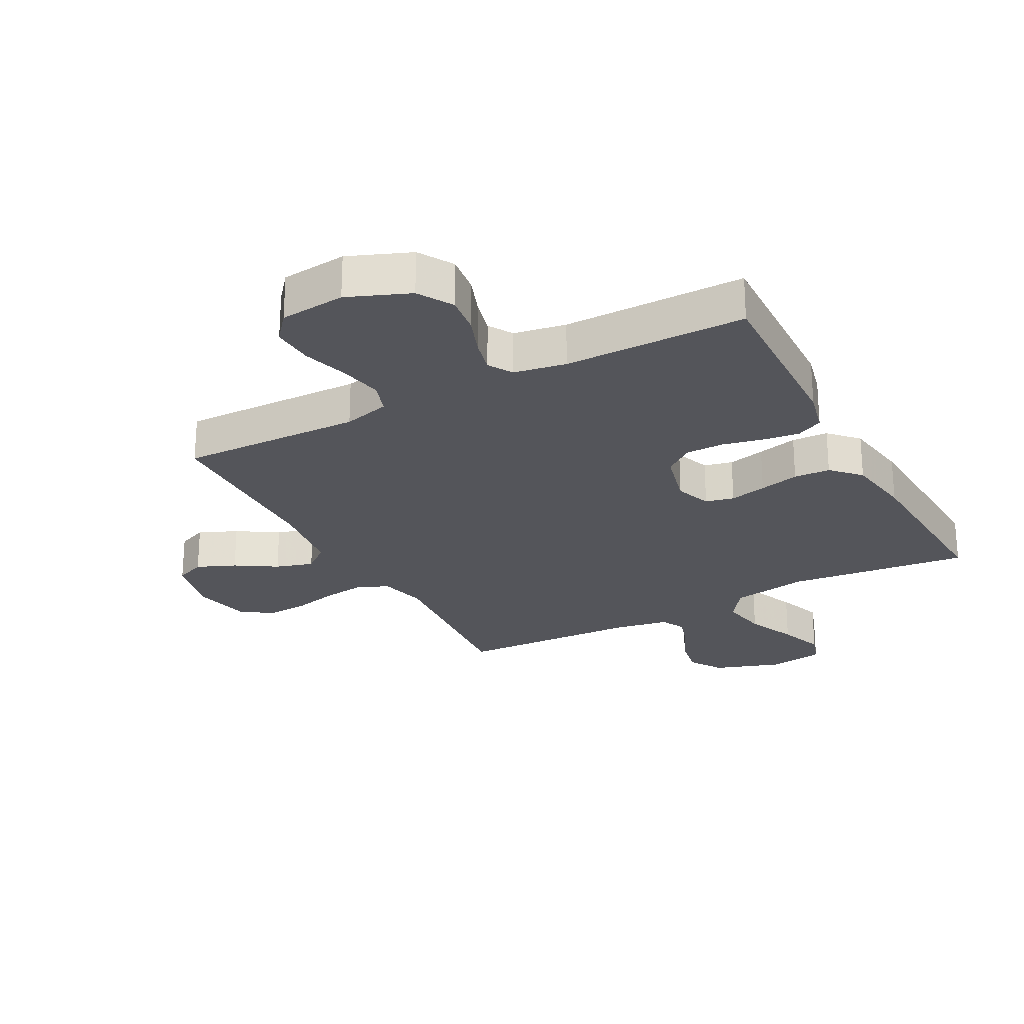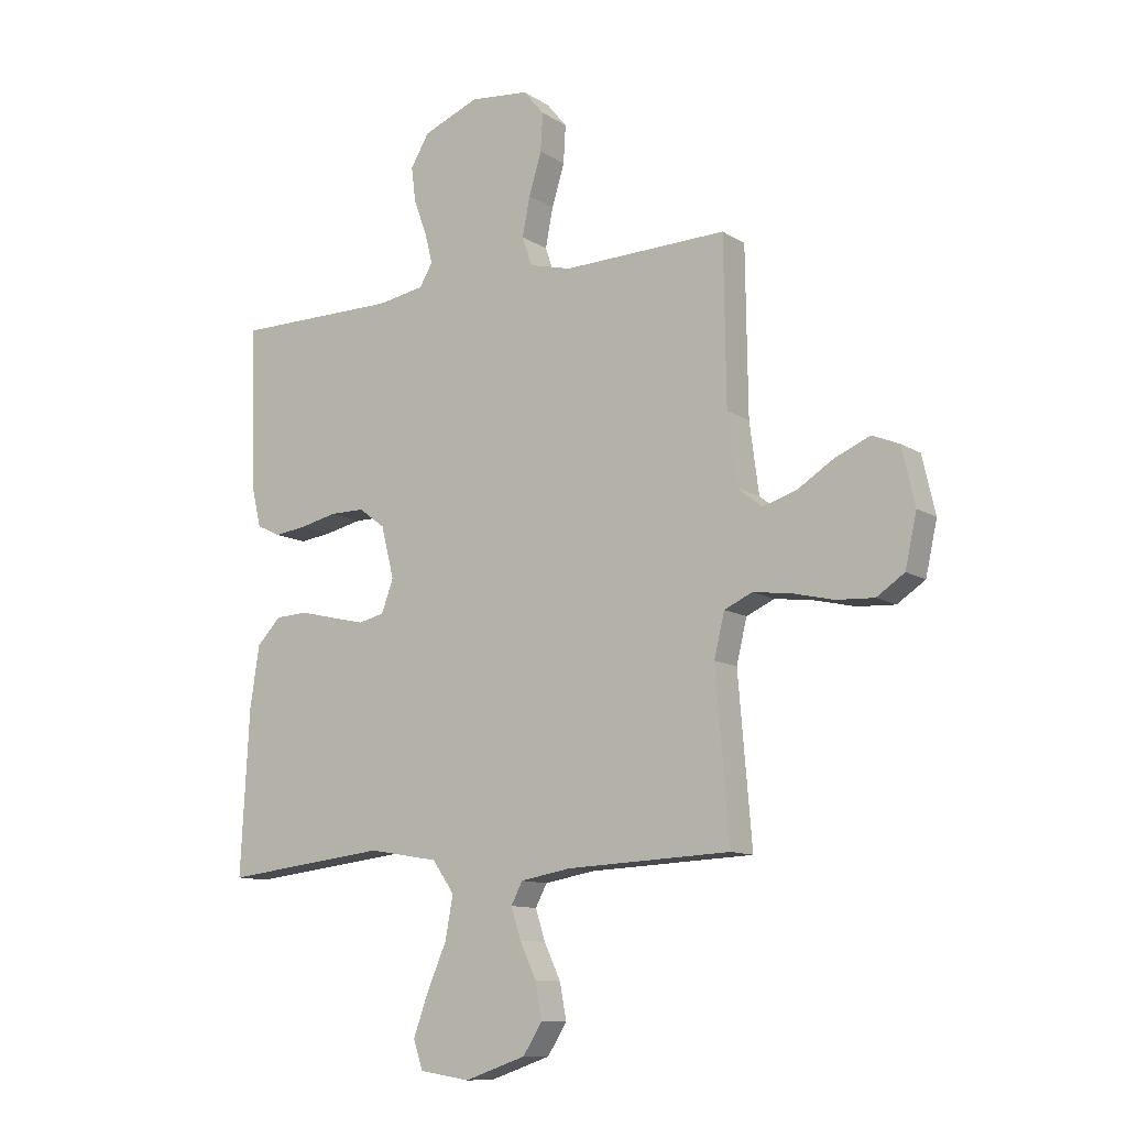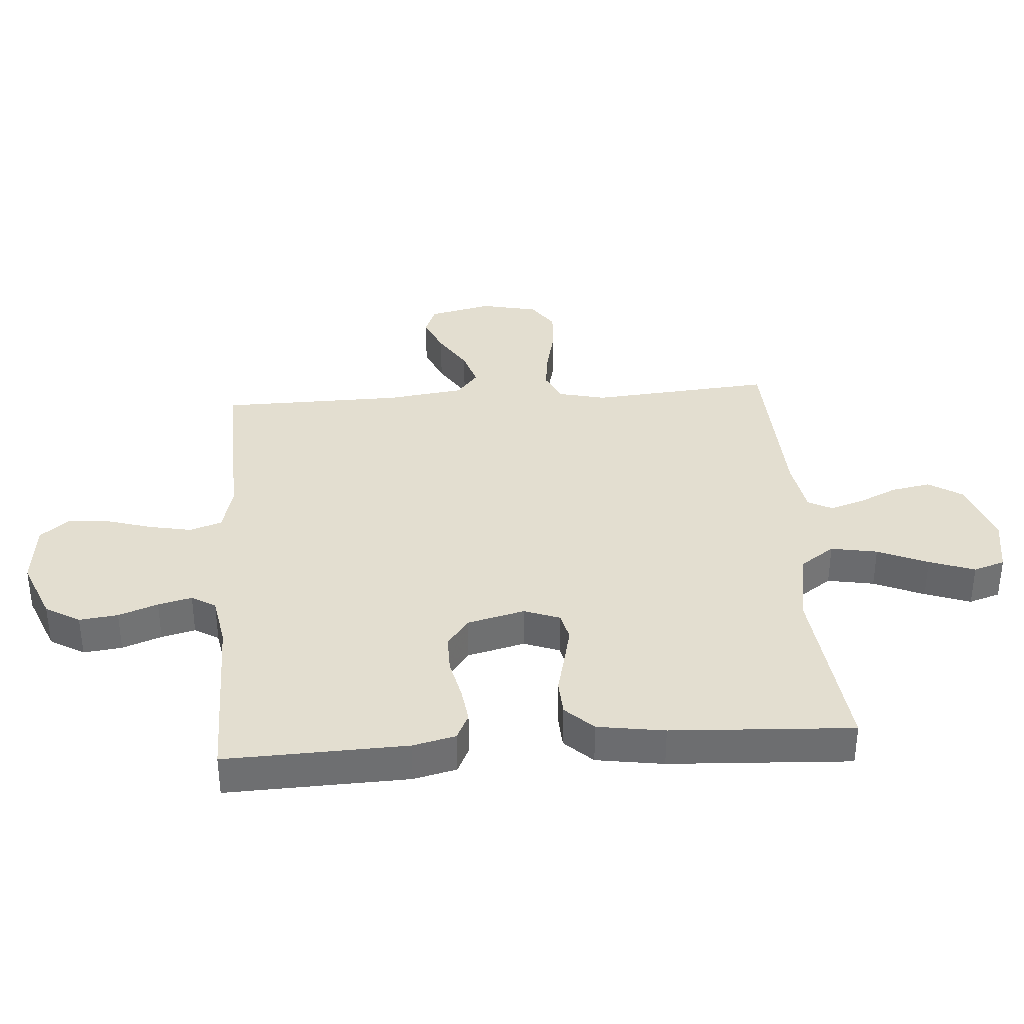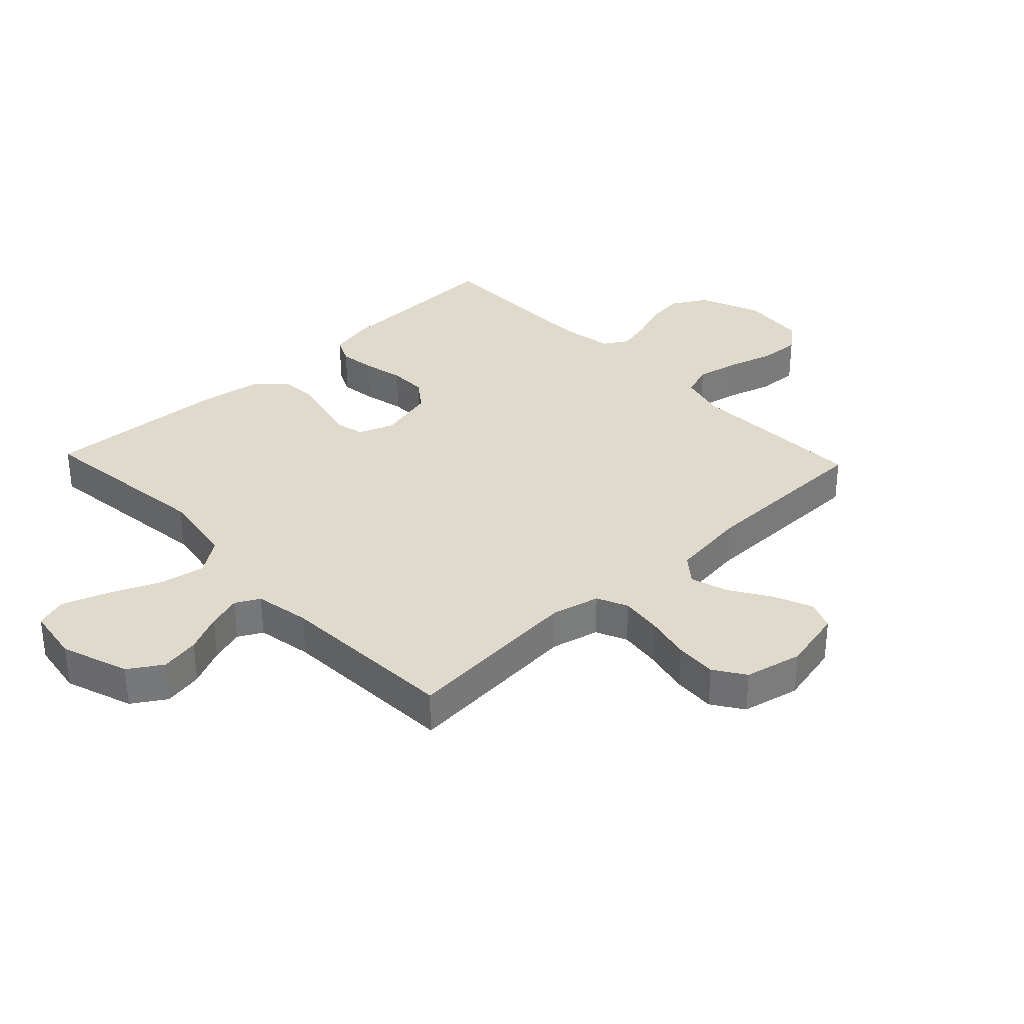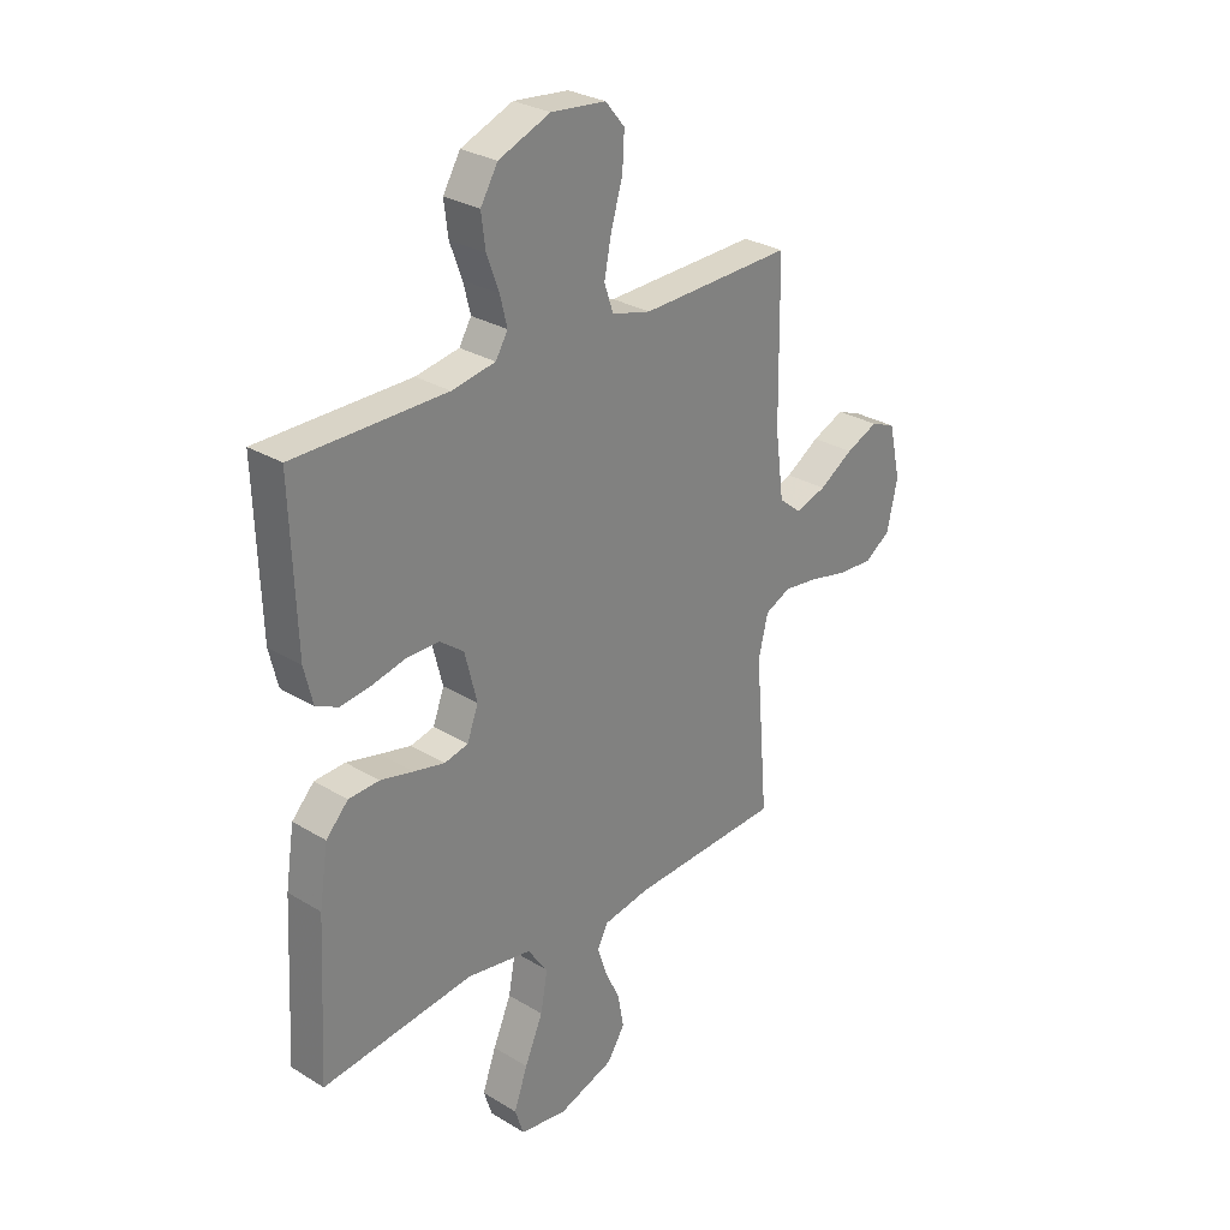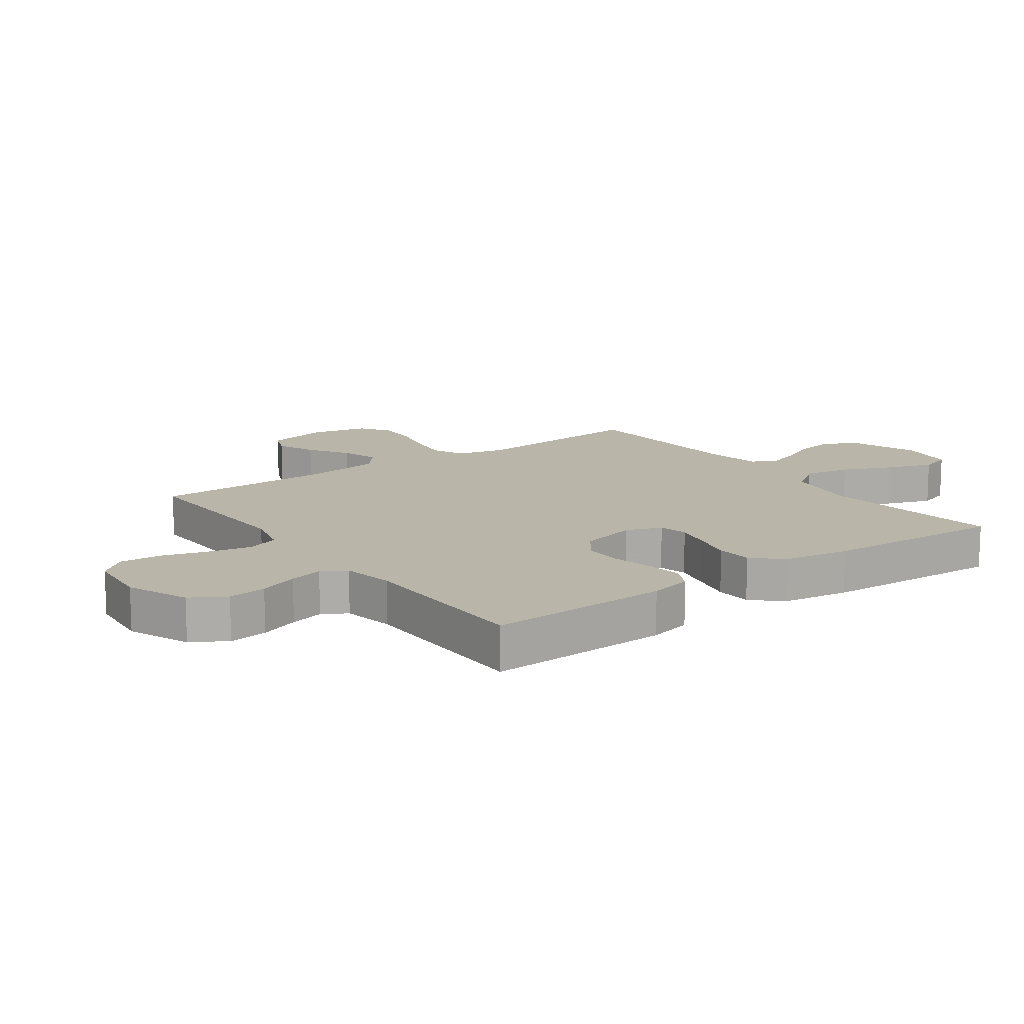
<metadata>
{"format":"obj","ext":"obj","renderer":"f3d","projection":"perspective","resolution":1024,"background":"white","views":[{"elev":-25.0,"azim":28.1,"up":"+Y"},{"elev":-11.2,"azim":-145.9,"up":"+Z"},{"elev":35.8,"azim":85.8,"up":"+Y"},{"elev":33.1,"azim":-133.5,"up":"+Y"},{"elev":28.8,"azim":132.2,"up":"+Z"},{"elev":13.7,"azim":54.0,"up":"+Y"}]}
</metadata>
<code>
v 0.5 0.07 0.5
v 0.49 0.07 0.2
v 0.473 0.07 0.129
v 0.429 0.07 0.108
v 0.369 0.07 0.116
v 0.302 0.07 0.131
v 0.239 0.07 0.131
v 0.191 0.07 0.095
v 0.167 0.07 0
v 0.189 0.07 -0.059
v 0.236 0.07 -0.07
v 0.297 0.07 -0.056
v 0.363 0.07 -0.04
v 0.423 0.07 -0.043
v 0.467 0.07 -0.089
v 0.484 0.07 -0.2
v 0.5 0.07 -0.5
v 0.2 0.07 -0.466
v 0.072 0.07 -0.488
v 0.032 0.07 -0.545
v 0.046 0.07 -0.622
v 0.082 0.07 -0.705
v 0.109 0.07 -0.78
v 0.092 0.07 -0.832
v 0 0.07 -0.847
v -0.112 0.07 -0.809
v -0.147 0.07 -0.754
v -0.135 0.07 -0.689
v -0.105 0.07 -0.625
v -0.087 0.07 -0.569
v -0.108 0.07 -0.529
v -0.2 0.07 -0.513
v -0.5 0.07 -0.5
v -0.475 0.07 -0.2
v -0.494 0.07 -0.121
v -0.545 0.07 -0.098
v -0.614 0.07 -0.107
v -0.69 0.07 -0.125
v -0.759 0.07 -0.129
v -0.81 0.07 -0.095
v -0.831 0.07 0
v -0.807 0.07 0.104
v -0.758 0.07 0.124
v -0.694 0.07 0.097
v -0.627 0.07 0.055
v -0.565 0.07 0.036
v -0.521 0.07 0.072
v -0.504 0.07 0.2
v -0.5 0.07 0.5
v -0.2 0.07 0.492
v -0.123 0.07 0.512
v -0.105 0.07 0.565
v -0.119 0.07 0.636
v -0.142 0.07 0.712
v -0.146 0.07 0.781
v -0.108 0.07 0.827
v 0 0.07 0.838
v 0.102 0.07 0.797
v 0.136 0.07 0.74
v 0.128 0.07 0.676
v 0.104 0.07 0.611
v 0.09 0.07 0.555
v 0.114 0.07 0.515
v 0.2 0.07 0.5
v 0.5 0 0.5
v 0.49 0 0.2
v 0.473 0 0.129
v 0.429 0 0.108
v 0.369 0 0.116
v 0.302 0 0.131
v 0.239 0 0.131
v 0.191 0 0.095
v 0.167 0 0
v 0.189 0 -0.059
v 0.236 0 -0.07
v 0.297 0 -0.056
v 0.363 0 -0.04
v 0.423 0 -0.043
v 0.467 0 -0.089
v 0.484 0 -0.2
v 0.5 0 -0.5
v 0.2 0 -0.466
v 0.072 0 -0.488
v 0.032 0 -0.545
v 0.046 0 -0.622
v 0.082 0 -0.705
v 0.109 0 -0.78
v 0.092 0 -0.832
v 0 0 -0.847
v -0.112 0 -0.809
v -0.147 0 -0.754
v -0.135 0 -0.689
v -0.105 0 -0.625
v -0.087 0 -0.569
v -0.108 0 -0.529
v -0.2 0 -0.513
v -0.5 0 -0.5
v -0.475 0 -0.2
v -0.494 0 -0.121
v -0.545 0 -0.098
v -0.614 0 -0.107
v -0.69 0 -0.125
v -0.759 0 -0.129
v -0.81 0 -0.095
v -0.831 0 0
v -0.807 0 0.104
v -0.758 0 0.124
v -0.694 0 0.097
v -0.627 0 0.055
v -0.565 0 0.036
v -0.521 0 0.072
v -0.504 0 0.2
v -0.5 0 0.5
v -0.2 0 0.492
v -0.123 0 0.512
v -0.105 0 0.565
v -0.119 0 0.636
v -0.142 0 0.712
v -0.146 0 0.781
v -0.108 0 0.827
v 0 0 0.838
v 0.102 0 0.797
v 0.136 0 0.74
v 0.128 0 0.676
v 0.104 0 0.611
v 0.09 0 0.555
v 0.114 0 0.515
v 0.2 0 0.5
f 58 59 60 61
f 58 61 62
f 57 58 62
f 56 57 62
f 53 54 55 56
f 52 53 56 62
f 51 52 62 63
f 48 49 50
f 47 48 50 51
f 42 43 44 45
f 42 45 46
f 41 42 46
f 40 41 46
f 37 38 39 40
f 36 37 40 46
f 35 36 46 47
f 32 33 34
f 31 32 34 35
f 26 27 28 29
f 26 29 30
f 25 26 30
f 24 25 30
f 21 22 23 24
f 21 24 30 31
f 15 16 17 18
f 15 18 19
f 12 13 14 15
f 11 12 15 19
f 10 11 19 20
f 3 4 5 6
f 1 2 3 6
f 64 1 6 7
f 63 64 7 8
f 51 63 8 9
f 20 21 31 35
f 20 35 47 51
f 9 10 20 51
f 125 124 123 122
f 126 125 122
f 126 122 121
f 126 121 120
f 120 119 118 117
f 126 120 117 116
f 127 126 116 115
f 114 113 112
f 115 114 112 111
f 109 108 107 106
f 110 109 106
f 110 106 105
f 110 105 104
f 104 103 102 101
f 110 104 101 100
f 111 110 100 99
f 98 97 96
f 99 98 96 95
f 93 92 91 90
f 94 93 90
f 94 90 89
f 94 89 88
f 88 87 86 85
f 95 94 88 85
f 82 81 80 79
f 83 82 79
f 79 78 77 76
f 83 79 76 75
f 84 83 75 74
f 70 69 68 67
f 70 67 66 65
f 71 70 65 128
f 72 71 128 127
f 73 72 127 115
f 99 95 85 84
f 115 111 99 84
f 115 84 74 73
f 1 65 66 2
f 2 66 67 3
f 3 67 68 4
f 4 68 69 5
f 5 69 70 6
f 6 70 71 7
f 7 71 72 8
f 8 72 73 9
f 9 73 74 10
f 10 74 75 11
f 11 75 76 12
f 12 76 77 13
f 13 77 78 14
f 14 78 79 15
f 15 79 80 16
f 16 80 81 17
f 17 81 82 18
f 18 82 83 19
f 19 83 84 20
f 20 84 85 21
f 21 85 86 22
f 22 86 87 23
f 23 87 88 24
f 24 88 89 25
f 25 89 90 26
f 26 90 91 27
f 27 91 92 28
f 28 92 93 29
f 29 93 94 30
f 30 94 95 31
f 31 95 96 32
f 32 96 97 33
f 33 97 98 34
f 34 98 99 35
f 35 99 100 36
f 36 100 101 37
f 37 101 102 38
f 38 102 103 39
f 39 103 104 40
f 40 104 105 41
f 41 105 106 42
f 42 106 107 43
f 43 107 108 44
f 44 108 109 45
f 45 109 110 46
f 46 110 111 47
f 47 111 112 48
f 48 112 113 49
f 49 113 114 50
f 50 114 115 51
f 51 115 116 52
f 52 116 117 53
f 53 117 118 54
f 54 118 119 55
f 55 119 120 56
f 56 120 121 57
f 57 121 122 58
f 58 122 123 59
f 59 123 124 60
f 60 124 125 61
f 61 125 126 62
f 62 126 127 63
f 63 127 128 64
f 64 128 65 1

</code>
